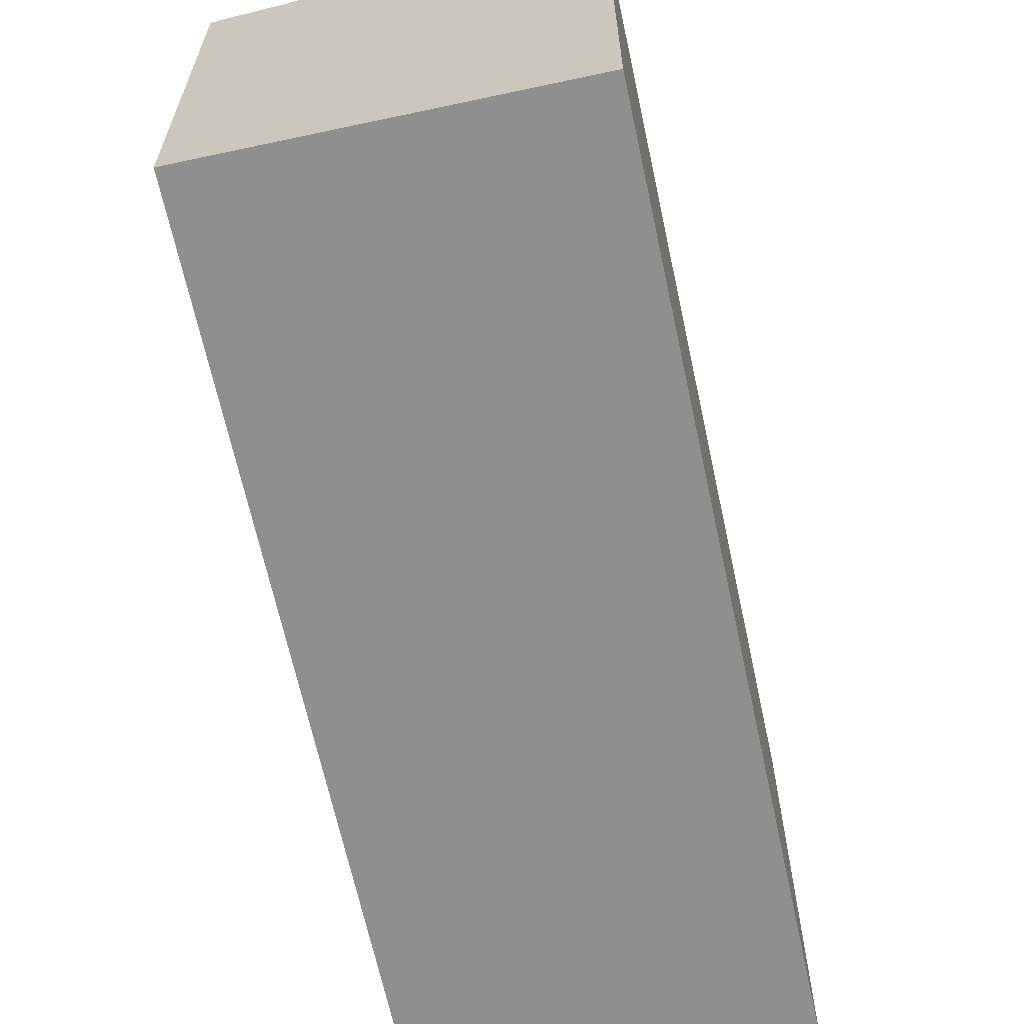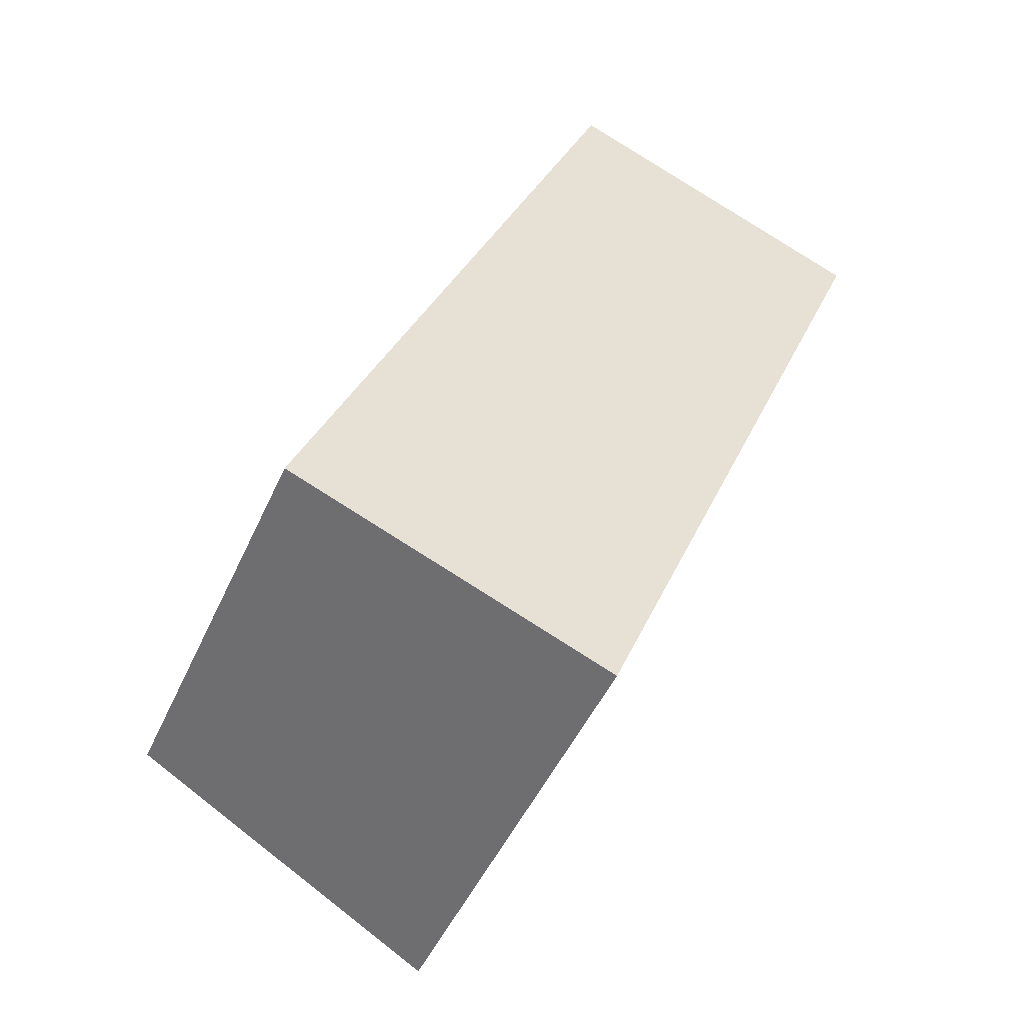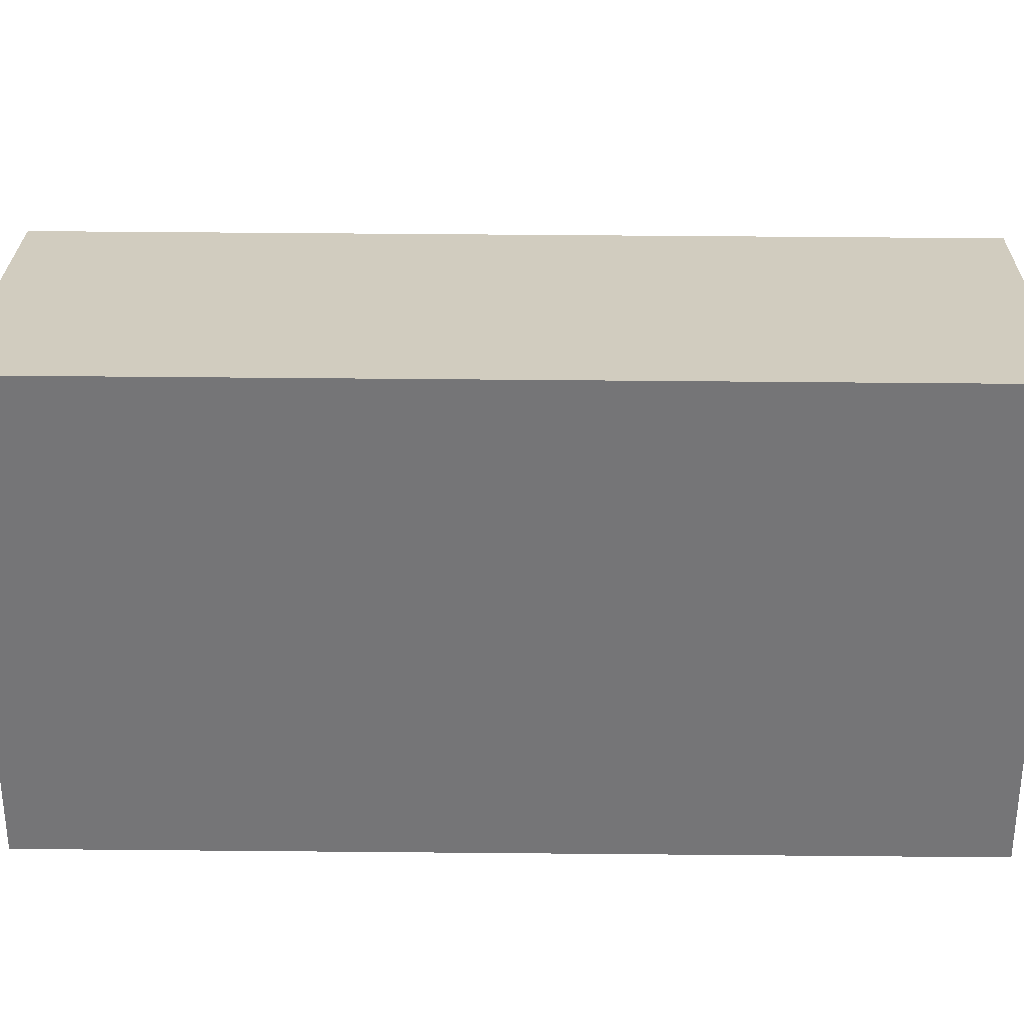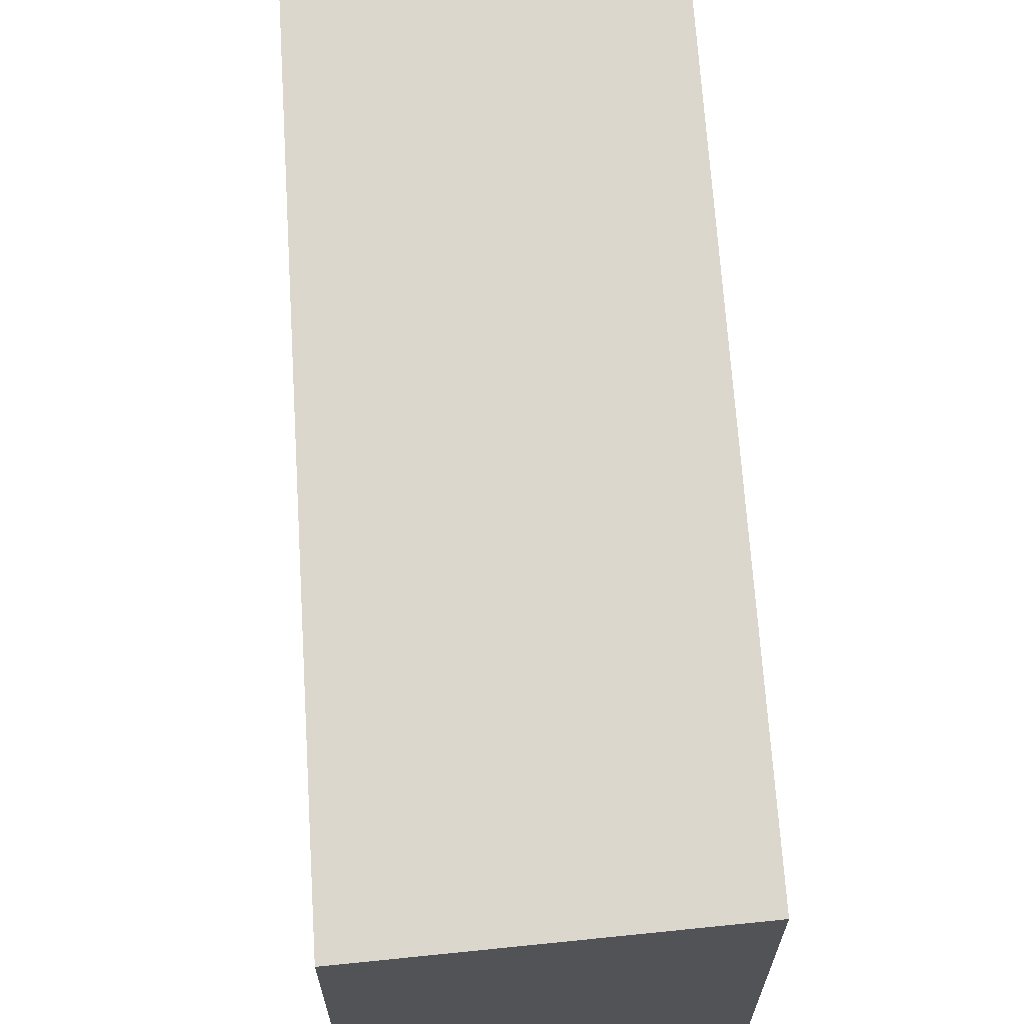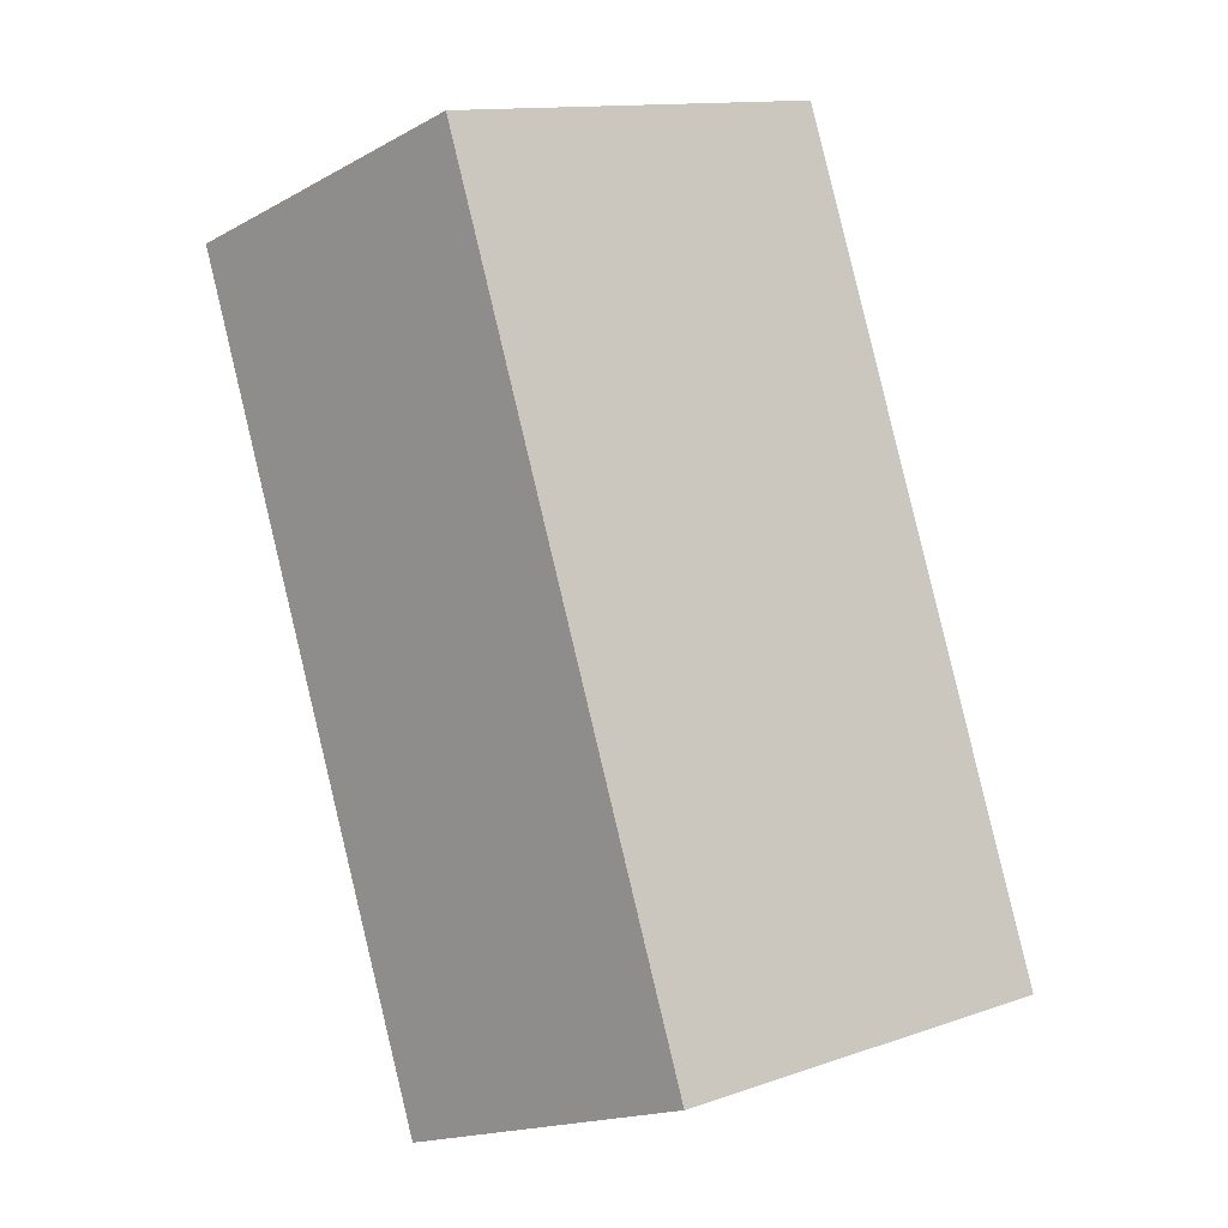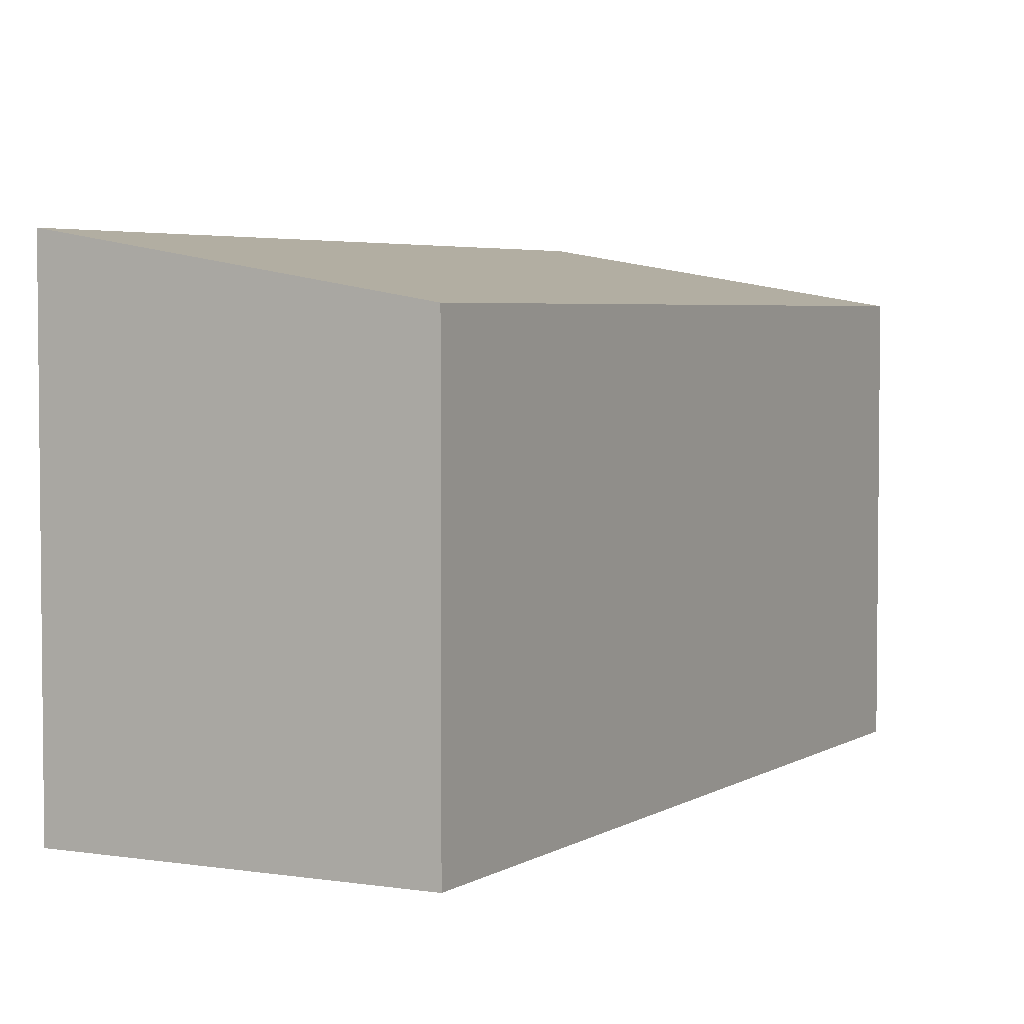
<metadata>
{"format":"obj","ext":"obj","renderer":"f3d","projection":"perspective","resolution":1024,"background":"white","views":[{"elev":-65.4,"azim":-145.6,"up":"+Z"},{"elev":-48.5,"azim":156.4,"up":"+Y"},{"elev":33.3,"azim":-67.0,"up":"+Z"},{"elev":67.4,"azim":-161.4,"up":"+Z"},{"elev":13.3,"azim":52.3,"up":"+Y"},{"elev":4.0,"azim":50.4,"up":"+Z"}]}
</metadata>
<code>
v -1210 -1128 2.241
v -1208 -1127 1.97
v -1207 -1131 1.963
v -1208 -1132 2.235
v -1208 -1127 1.97
v -1210 -1128 2.241
v -1210 -1128 4.441e-16
v -1208 -1127 0
v -1207 -1131 1.963
v -1208 -1127 1.97
v -1208 -1127 0
v -1207 -1131 -2.22e-16
v -1208 -1132 2.235
v -1207 -1131 1.963
v -1207 -1131 -2.22e-16
v -1208 -1132 0
v -1210 -1128 2.241
v -1208 -1132 2.235
v -1208 -1132 0
v -1210 -1128 4.441e-16
v -1210 -1128 0
v -1208 -1127 0
v -1207 -1131 0
v -1208 -1132 0
f 2 3 4 1
f 6 7 8 5
f 10 11 12 9
f 14 15 16 13
f 18 19 20 17
f 22 23 24 21

</code>
